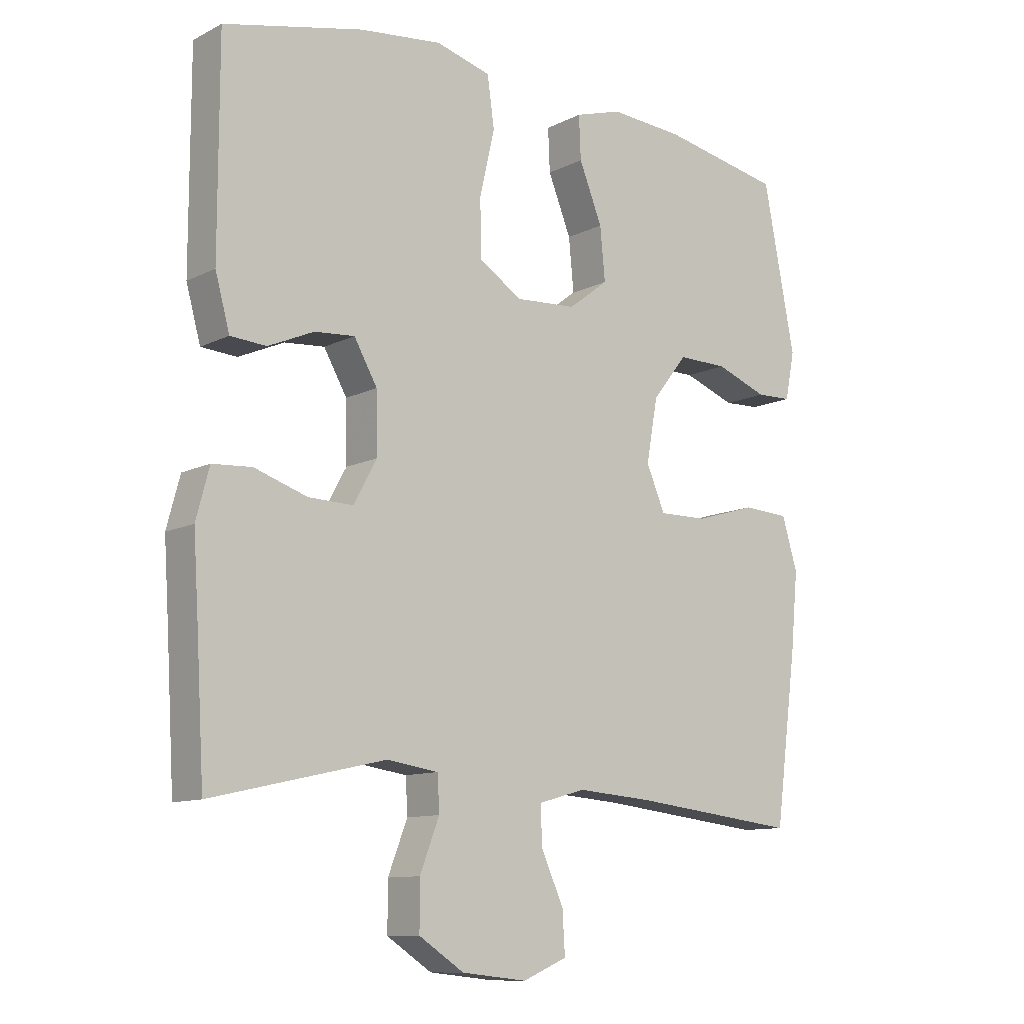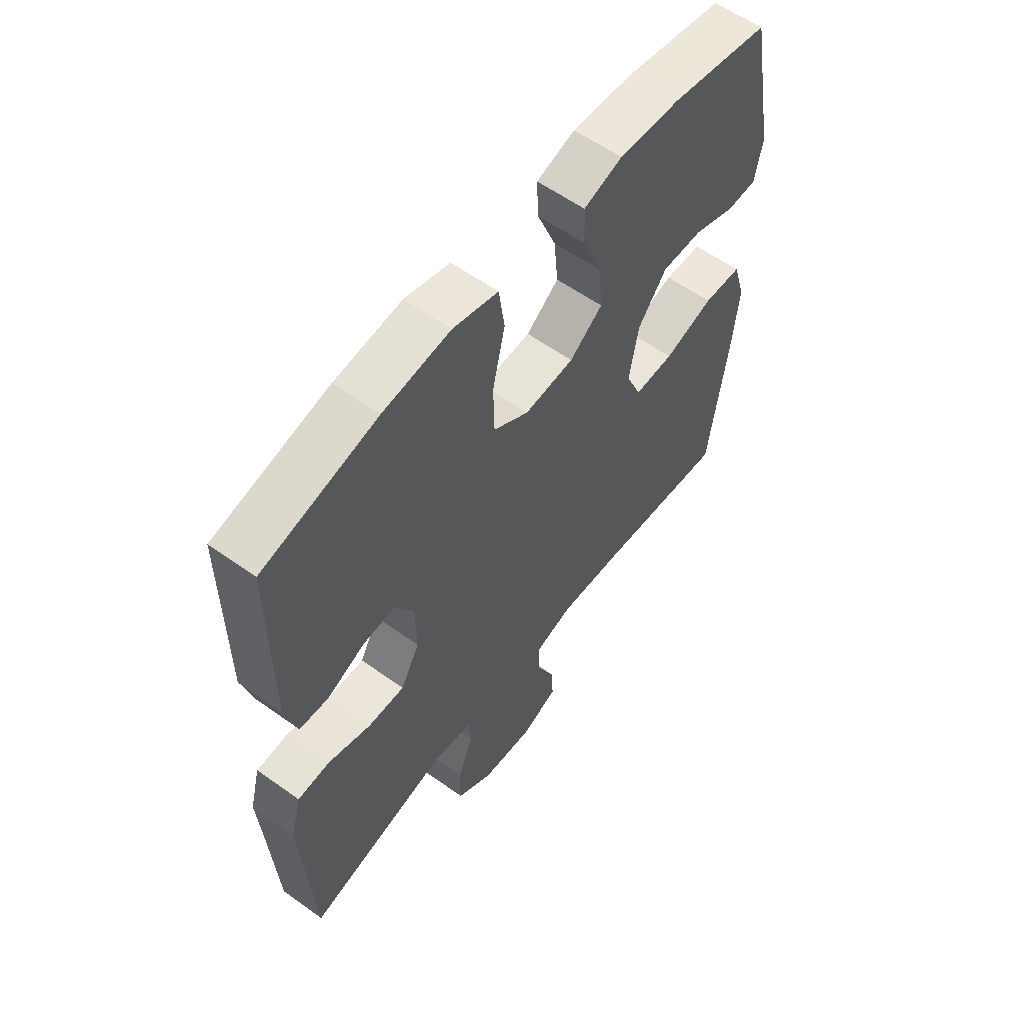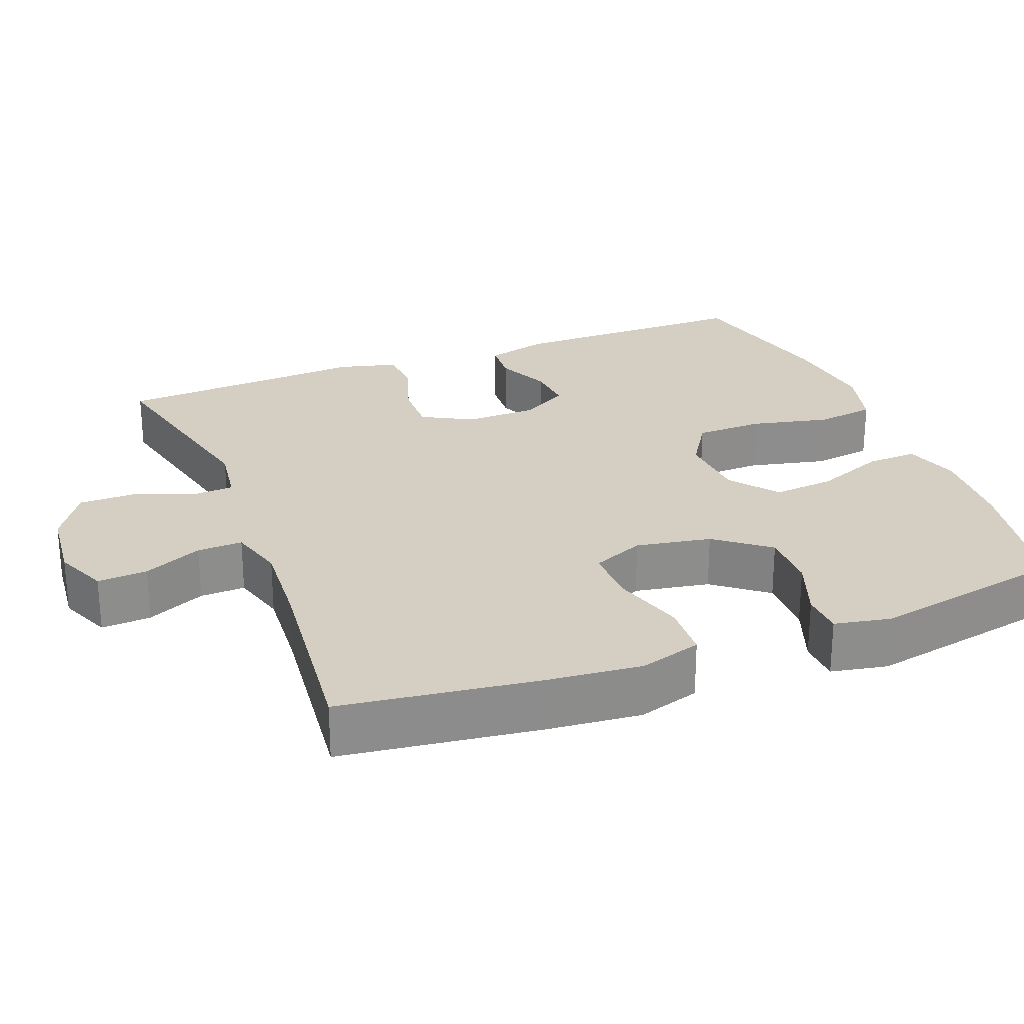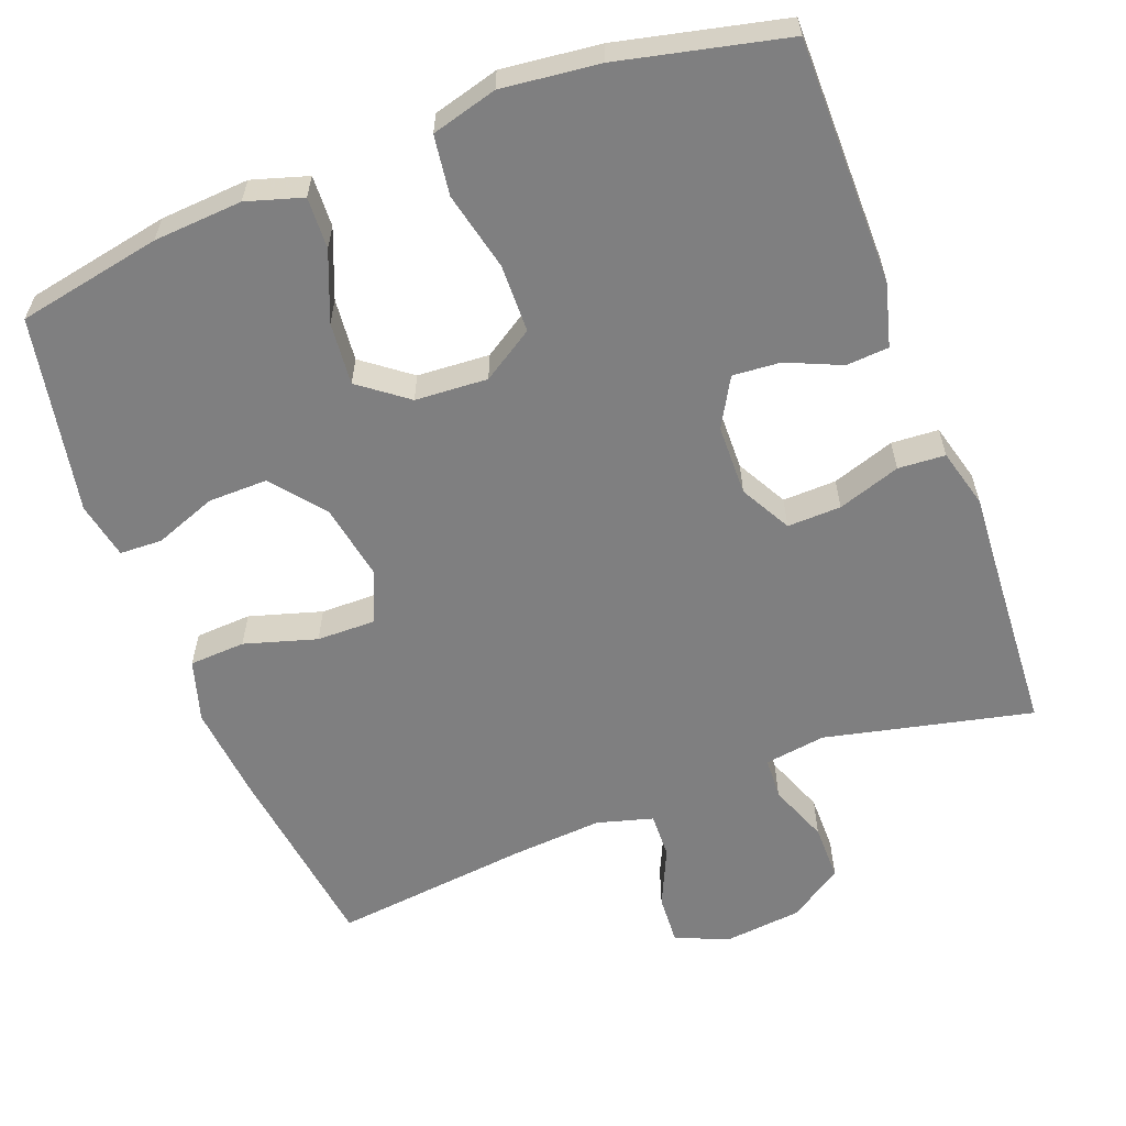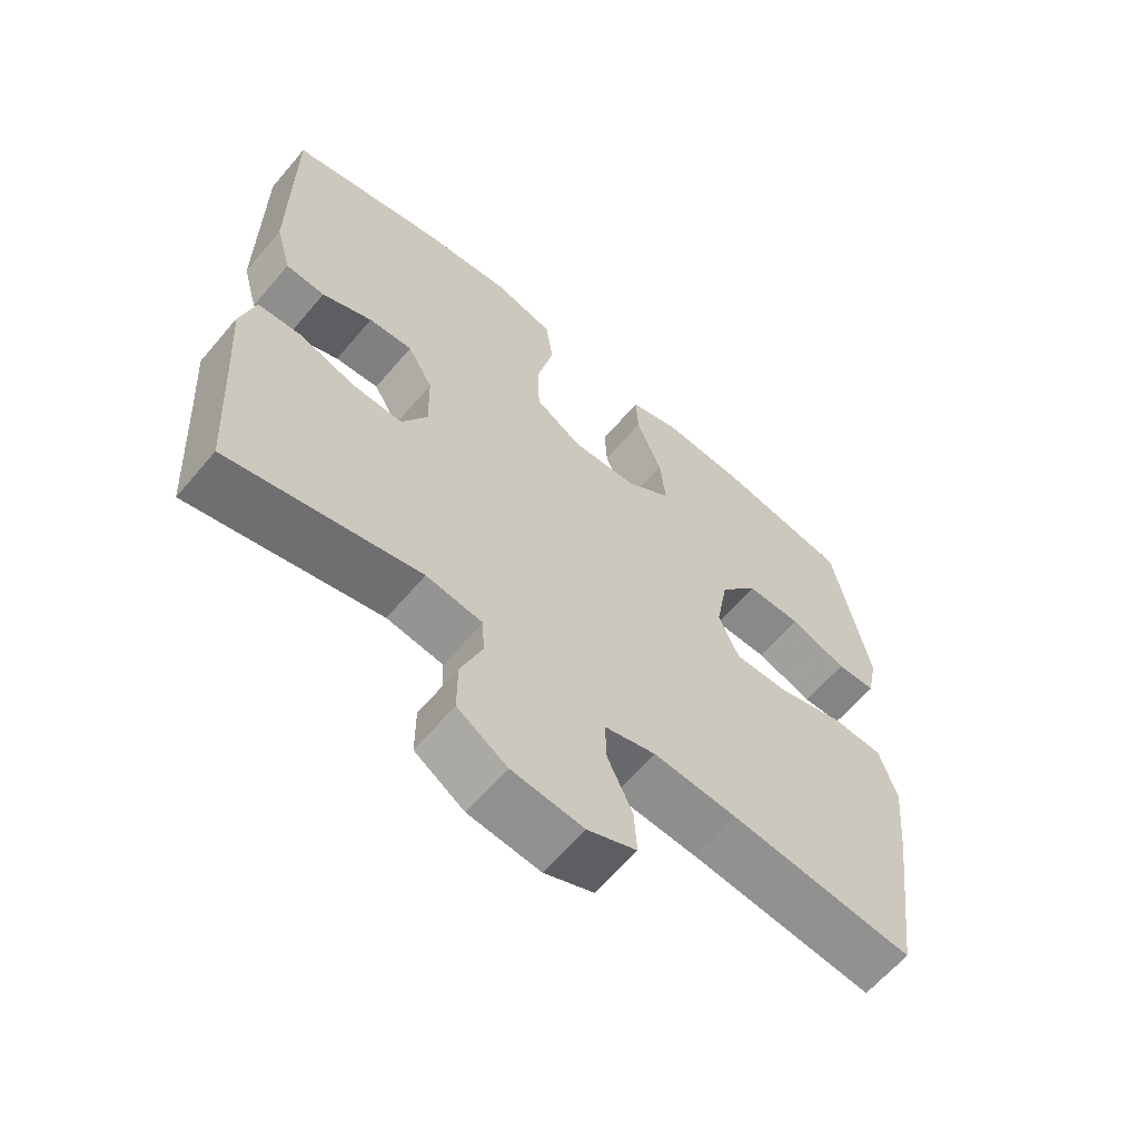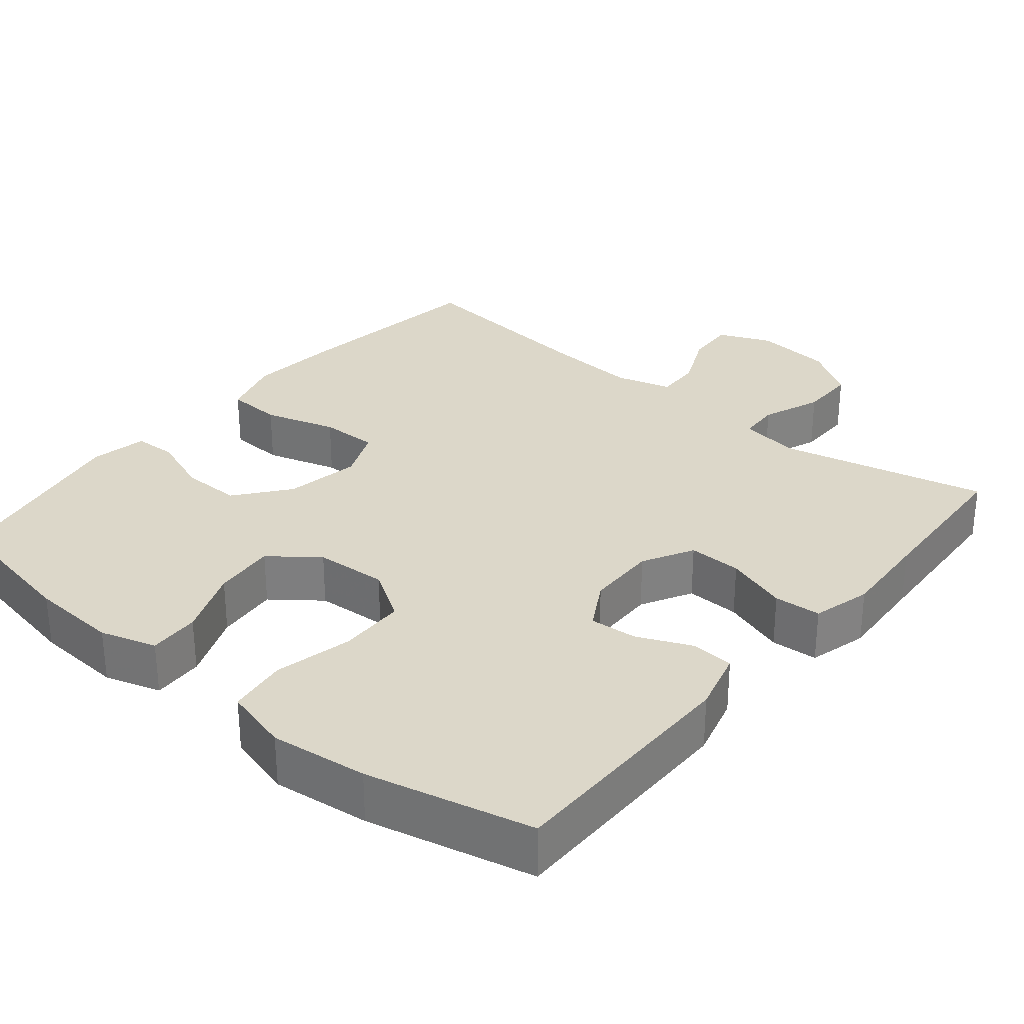
<metadata>
{"format":"obj","ext":"obj","renderer":"f3d","projection":"perspective","resolution":1024,"background":"white","views":[{"elev":-10.9,"azim":140.7,"up":"+Z"},{"elev":58.6,"azim":126.5,"up":"+Z"},{"elev":25.8,"azim":-111.3,"up":"+Y"},{"elev":-59.8,"azim":20.9,"up":"+Y"},{"elev":-62.6,"azim":139.8,"up":"+Z"},{"elev":30.3,"azim":39.6,"up":"+Y"}]}
</metadata>
<code>
v 0.5 0.07 -0.5
v 0.222 0.07 -0.437
v 0.14 0.07 -0.449
v 0.137 0.07 -0.505
v 0.168 0.07 -0.585
v 0.168 0.07 -0.661
v 0.096 0.07 -0.708
v -0.008 0.07 -0.719
v -0.079 0.07 -0.689
v -0.075 0.07 -0.622
v -0.039 0.07 -0.543
v -0.037 0.07 -0.482
v -0.112 0.07 -0.461
v -0.233 0.07 -0.47
v -0.5 0.07 -0.5
v -0.535 0.07 -0.235
v -0.547 0.07 -0.109
v -0.522 0.07 -0.026
v -0.447 0.07 -0.022
v -0.35 0.07 -0.051
v -0.272 0.07 -0.052
v -0.242 0.07 0.018
v -0.26 0.07 0.119
v -0.316 0.07 0.19
v -0.396 0.07 0.189
v -0.479 0.07 0.158
v -0.536 0.07 0.16
v -0.551 0.07 0.236
v -0.5 0.07 0.5
v -0.307 0.07 0.537
v -0.188 0.07 0.545
v -0.113 0.07 0.522
v -0.116 0.07 0.453
v -0.153 0.07 0.361
v -0.161 0.07 0.277
v -0.097 0.07 0.228
v 0 0.07 0.222
v 0.069 0.07 0.266
v 0.071 0.07 0.357
v 0.047 0.07 0.462
v 0.058 0.07 0.542
v 0.146 0.07 0.566
v 0.277 0.07 0.551
v 0.5 0.07 0.5
v 0.5 0.07 0.17
v 0.477 0.07 0.086
v 0.42 0.07 0.082
v 0.347 0.07 0.114
v 0.283 0.07 0.119
v 0.246 0.07 0.054
v 0.244 0.07 -0.041
v 0.281 0.07 -0.109
v 0.353 0.07 -0.107
v 0.437 0.07 -0.079
v 0.5 0.07 -0.083
v 0.521 0.07 -0.162
v 0.513 0.07 -0.283
v 0.5 0 -0.5
v 0.222 0 -0.437
v 0.14 0 -0.449
v 0.137 0 -0.505
v 0.168 0 -0.585
v 0.168 0 -0.661
v 0.096 0 -0.708
v -0.008 0 -0.719
v -0.079 0 -0.689
v -0.075 0 -0.622
v -0.039 0 -0.543
v -0.037 0 -0.482
v -0.112 0 -0.461
v -0.233 0 -0.47
v -0.5 0 -0.5
v -0.535 0 -0.235
v -0.547 0 -0.109
v -0.522 0 -0.026
v -0.447 0 -0.022
v -0.35 0 -0.051
v -0.272 0 -0.052
v -0.242 0 0.018
v -0.26 0 0.119
v -0.316 0 0.19
v -0.396 0 0.189
v -0.479 0 0.158
v -0.536 0 0.16
v -0.551 0 0.236
v -0.5 0 0.5
v -0.307 0 0.537
v -0.188 0 0.545
v -0.113 0 0.522
v -0.116 0 0.453
v -0.153 0 0.361
v -0.161 0 0.277
v -0.097 0 0.228
v 0 0 0.222
v 0.069 0 0.266
v 0.071 0 0.357
v 0.047 0 0.462
v 0.058 0 0.542
v 0.146 0 0.566
v 0.277 0 0.551
v 0.5 0 0.5
v 0.5 0 0.17
v 0.477 0 0.086
v 0.42 0 0.082
v 0.347 0 0.114
v 0.283 0 0.119
v 0.246 0 0.054
v 0.244 0 -0.041
v 0.281 0 -0.109
v 0.353 0 -0.107
v 0.437 0 -0.079
v 0.5 0 -0.083
v 0.521 0 -0.162
v 0.513 0 -0.283
f 55 56 57
f 54 55 57
f 53 54 57
f 57 1 2
f 53 57 2
f 52 53 2
f 51 52 2 3
f 50 51 3
f 46 47 48
f 45 46 48
f 44 45 48
f 43 44 48
f 42 43 48
f 41 42 48
f 40 41 48
f 39 40 48
f 38 39 48 49
f 37 38 49 50
f 32 33 34
f 31 32 34
f 30 31 34
f 29 30 34
f 28 29 34
f 27 28 34
f 26 27 34
f 25 26 34
f 24 25 34 35
f 23 24 35 36
f 18 19 20
f 17 18 20
f 16 17 20
f 15 16 20
f 14 15 20
f 13 14 20 21
f 12 13 21 22
f 9 10 11
f 8 9 11
f 7 8 11
f 6 7 11
f 5 6 11
f 4 5 11
f 3 4 11 12
f 36 37 50
f 23 36 50
f 22 23 50
f 12 22 50
f 3 12 50
f 114 113 112
f 114 112 111
f 114 111 110
f 59 58 114
f 59 114 110
f 59 110 109
f 60 59 109 108
f 60 108 107
f 105 104 103
f 105 103 102
f 105 102 101
f 105 101 100
f 105 100 99
f 105 99 98
f 105 98 97
f 105 97 96
f 106 105 96 95
f 107 106 95 94
f 91 90 89
f 91 89 88
f 91 88 87
f 91 87 86
f 91 86 85
f 91 85 84
f 91 84 83
f 91 83 82
f 92 91 82 81
f 93 92 81 80
f 77 76 75
f 77 75 74
f 77 74 73
f 77 73 72
f 77 72 71
f 78 77 71 70
f 79 78 70 69
f 68 67 66
f 68 66 65
f 68 65 64
f 68 64 63
f 68 63 62
f 68 62 61
f 69 68 61 60
f 107 94 93
f 107 93 80
f 107 80 79
f 107 79 69
f 107 69 60
f 1 58 59 2
f 2 59 60 3
f 3 60 61 4
f 4 61 62 5
f 5 62 63 6
f 6 63 64 7
f 7 64 65 8
f 8 65 66 9
f 9 66 67 10
f 10 67 68 11
f 11 68 69 12
f 12 69 70 13
f 13 70 71 14
f 14 71 72 15
f 15 72 73 16
f 16 73 74 17
f 17 74 75 18
f 18 75 76 19
f 19 76 77 20
f 20 77 78 21
f 21 78 79 22
f 22 79 80 23
f 23 80 81 24
f 24 81 82 25
f 25 82 83 26
f 26 83 84 27
f 27 84 85 28
f 28 85 86 29
f 29 86 87 30
f 30 87 88 31
f 31 88 89 32
f 32 89 90 33
f 33 90 91 34
f 34 91 92 35
f 35 92 93 36
f 36 93 94 37
f 37 94 95 38
f 38 95 96 39
f 39 96 97 40
f 40 97 98 41
f 41 98 99 42
f 42 99 100 43
f 43 100 101 44
f 44 101 102 45
f 45 102 103 46
f 46 103 104 47
f 47 104 105 48
f 48 105 106 49
f 49 106 107 50
f 50 107 108 51
f 51 108 109 52
f 52 109 110 53
f 53 110 111 54
f 54 111 112 55
f 55 112 113 56
f 56 113 114 57
f 57 114 58 1

</code>
